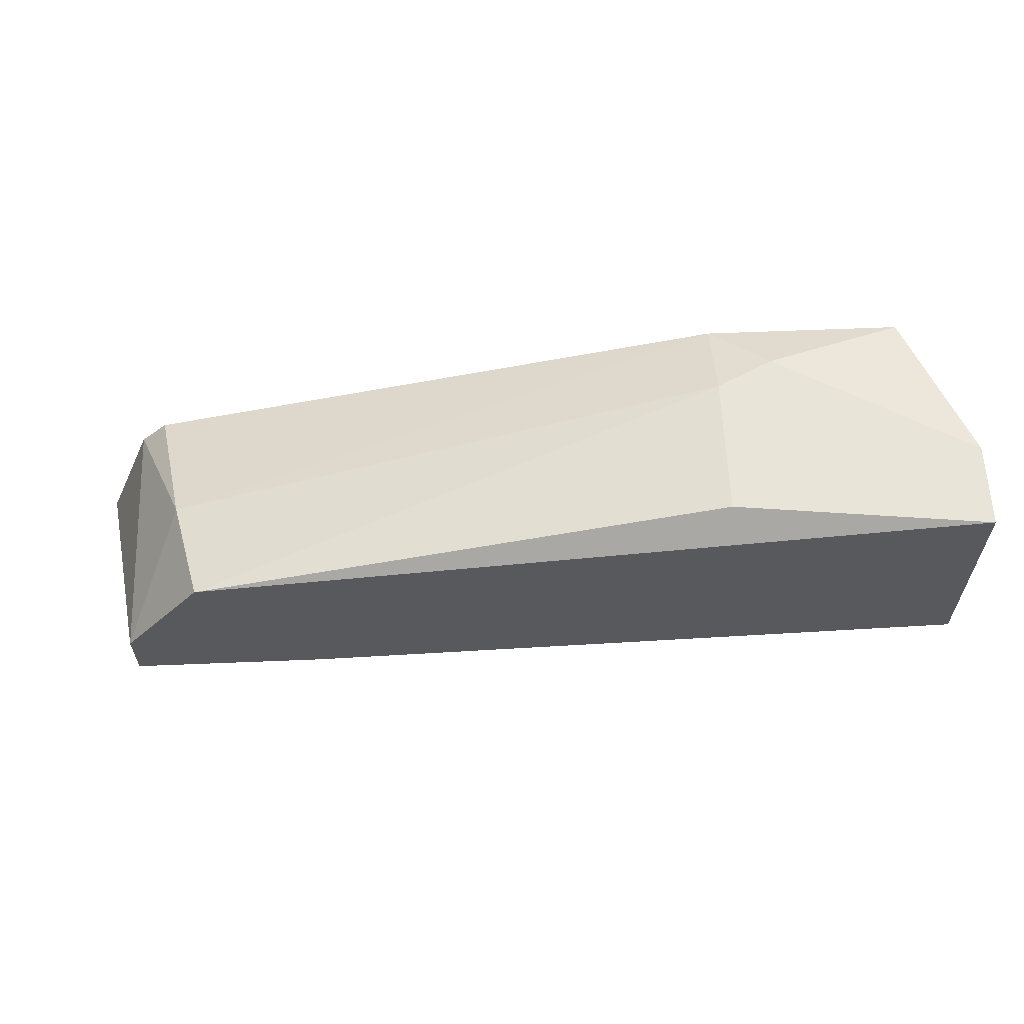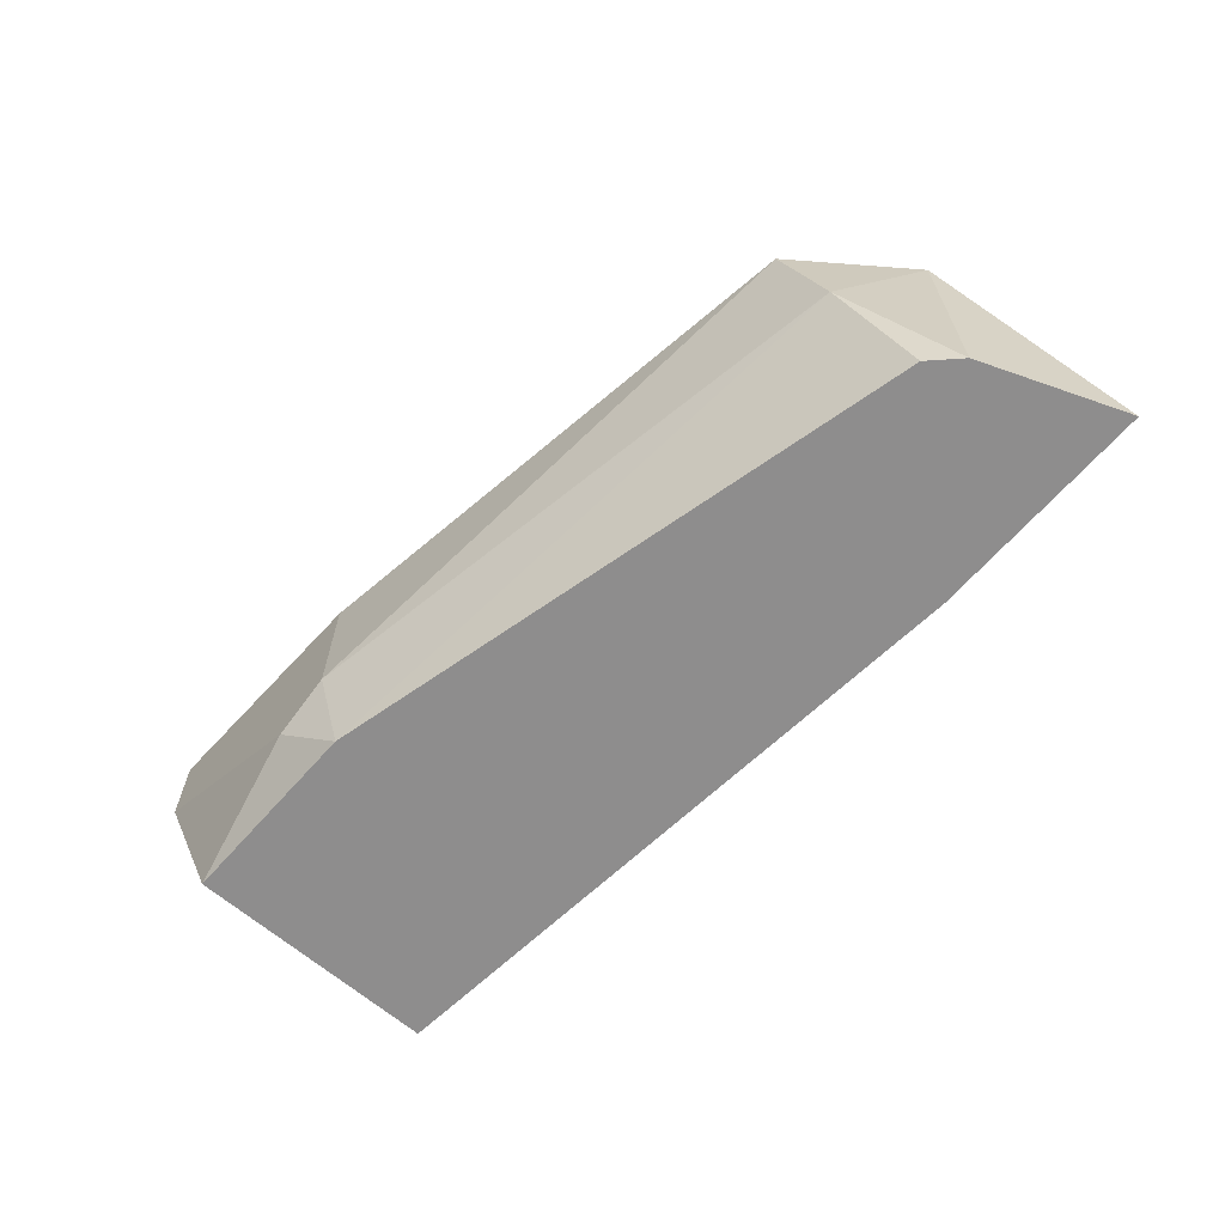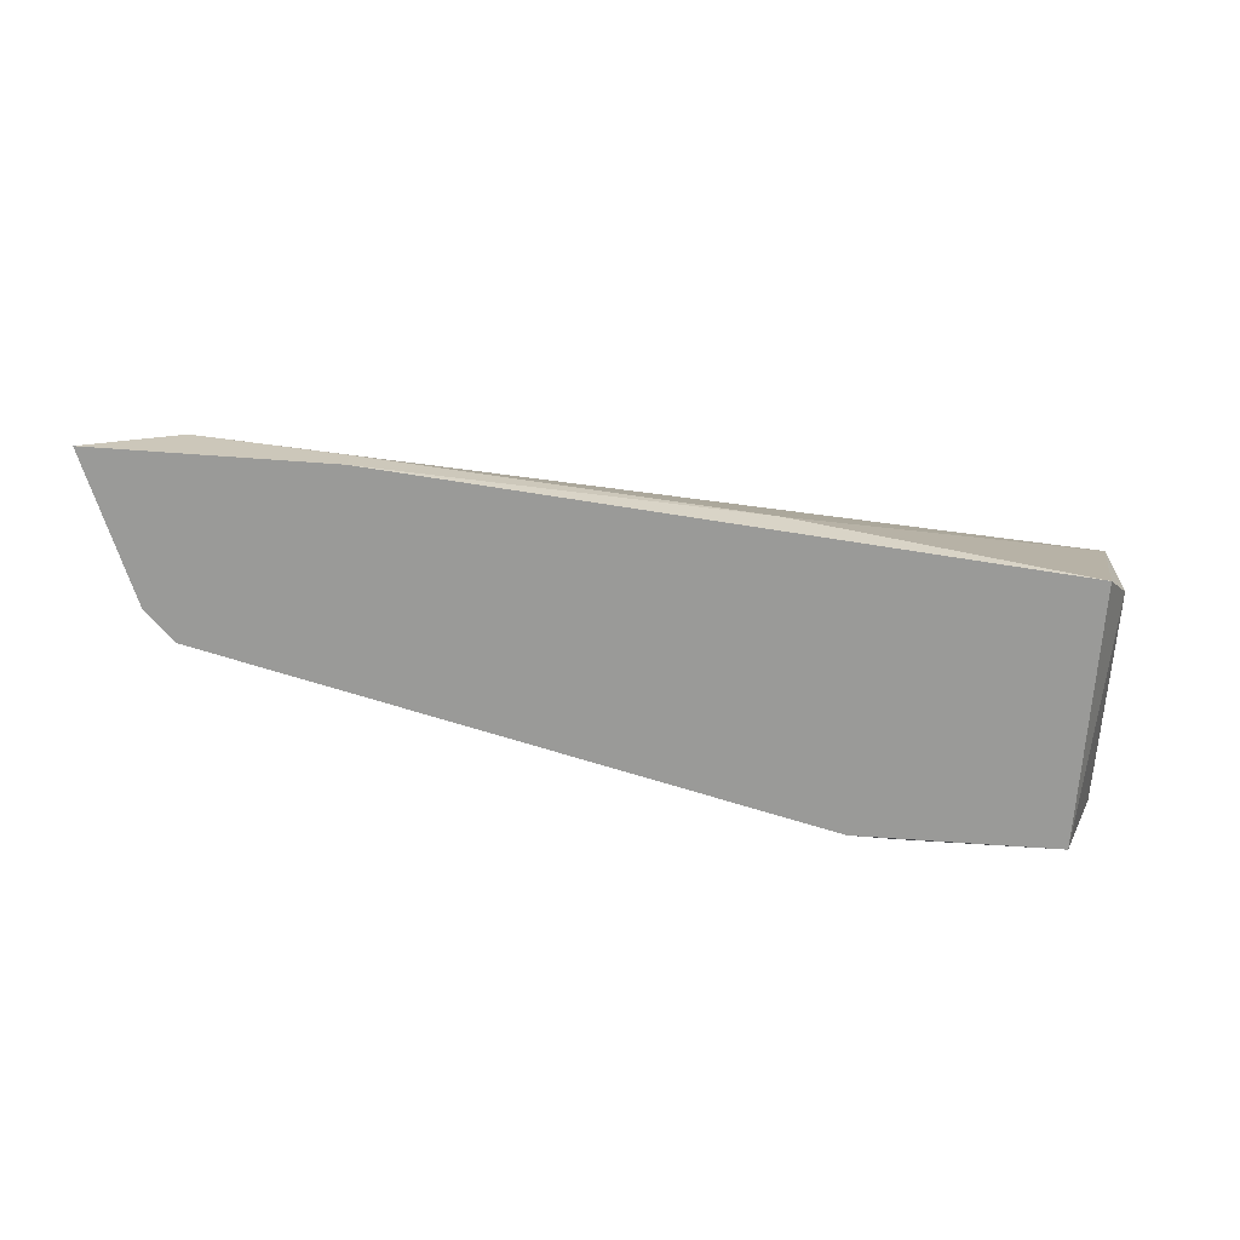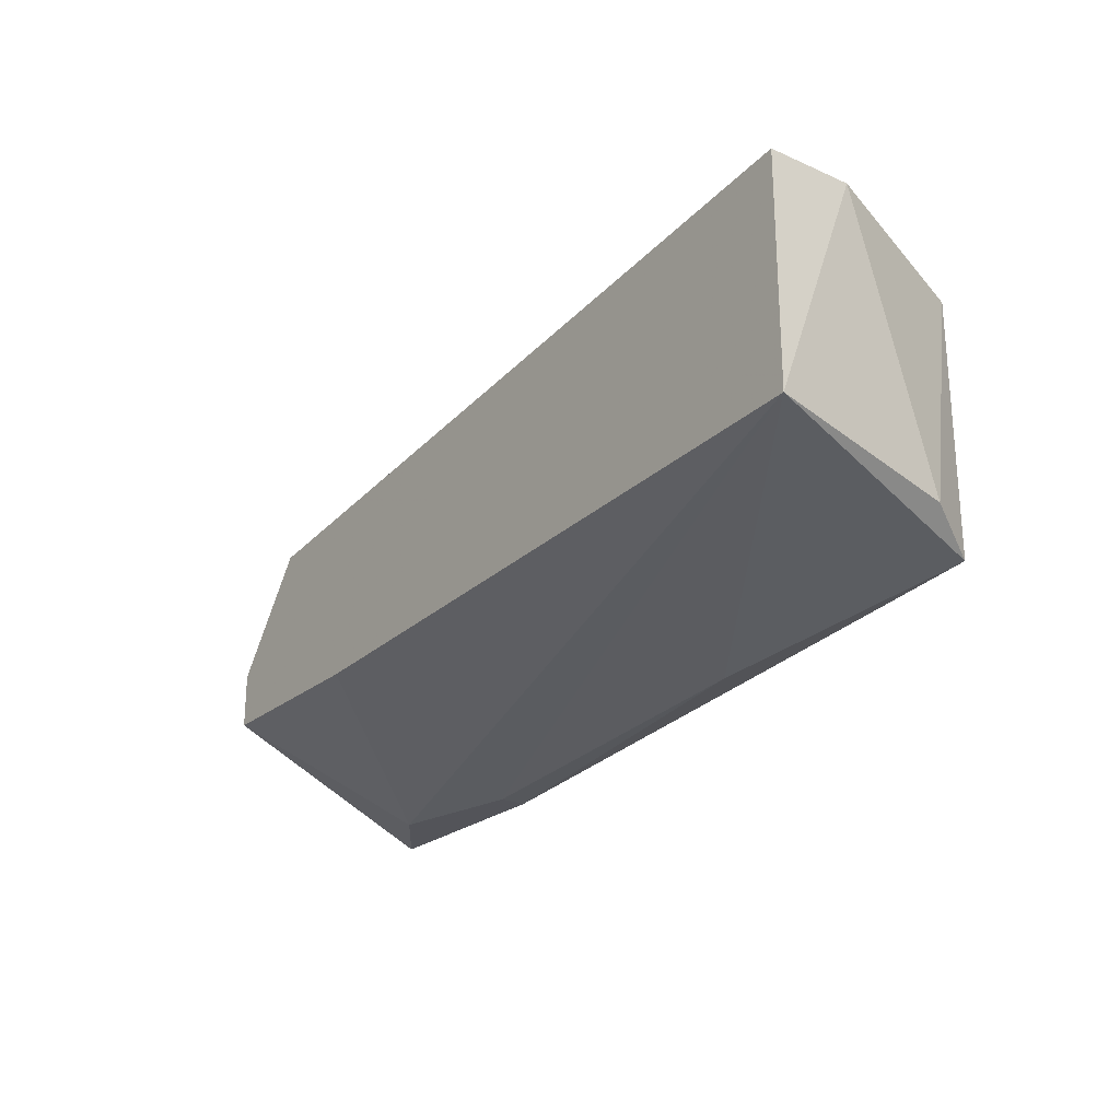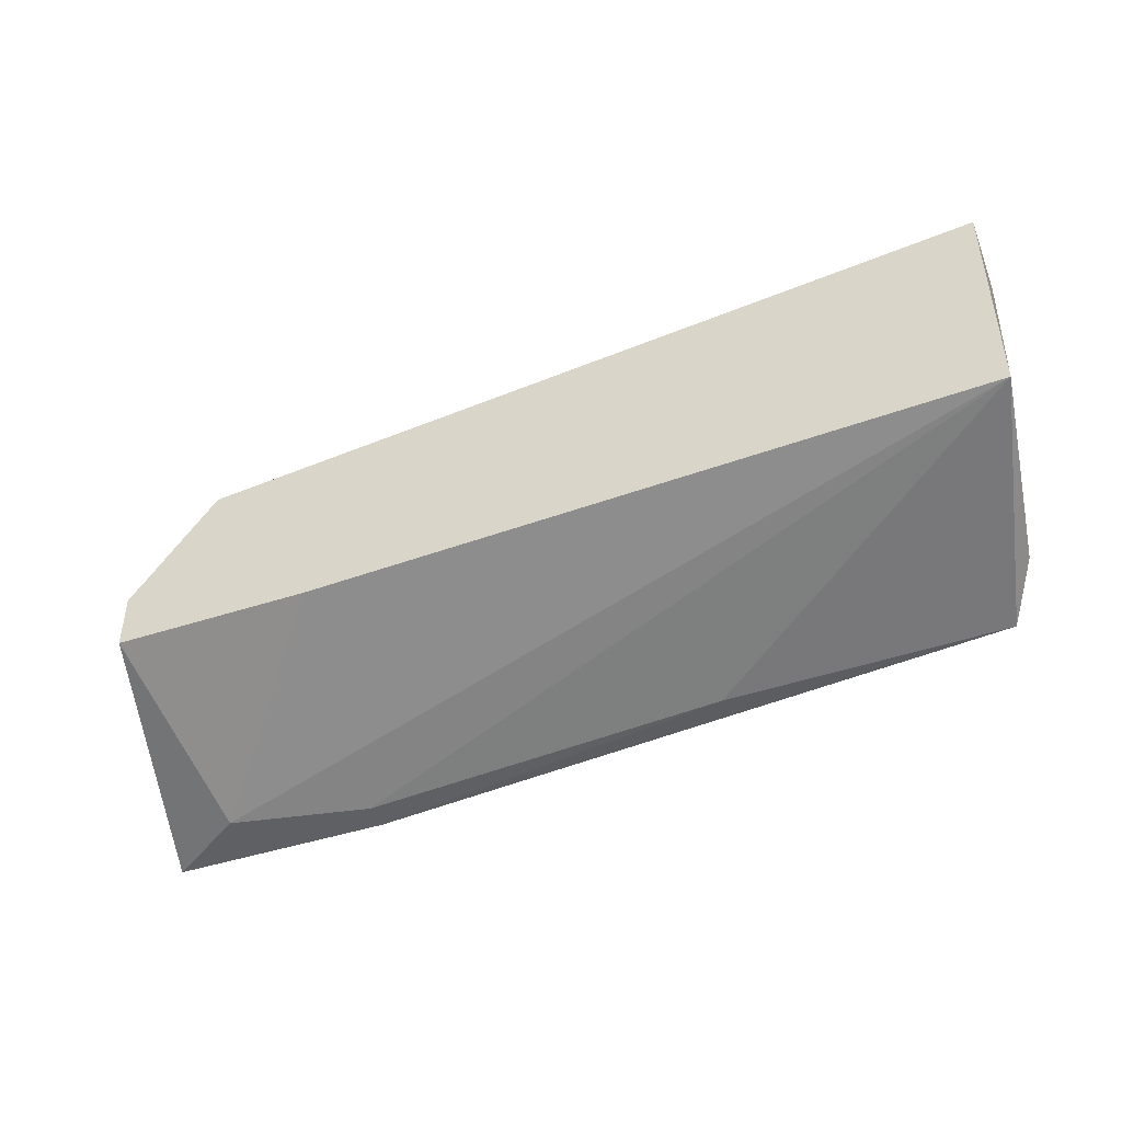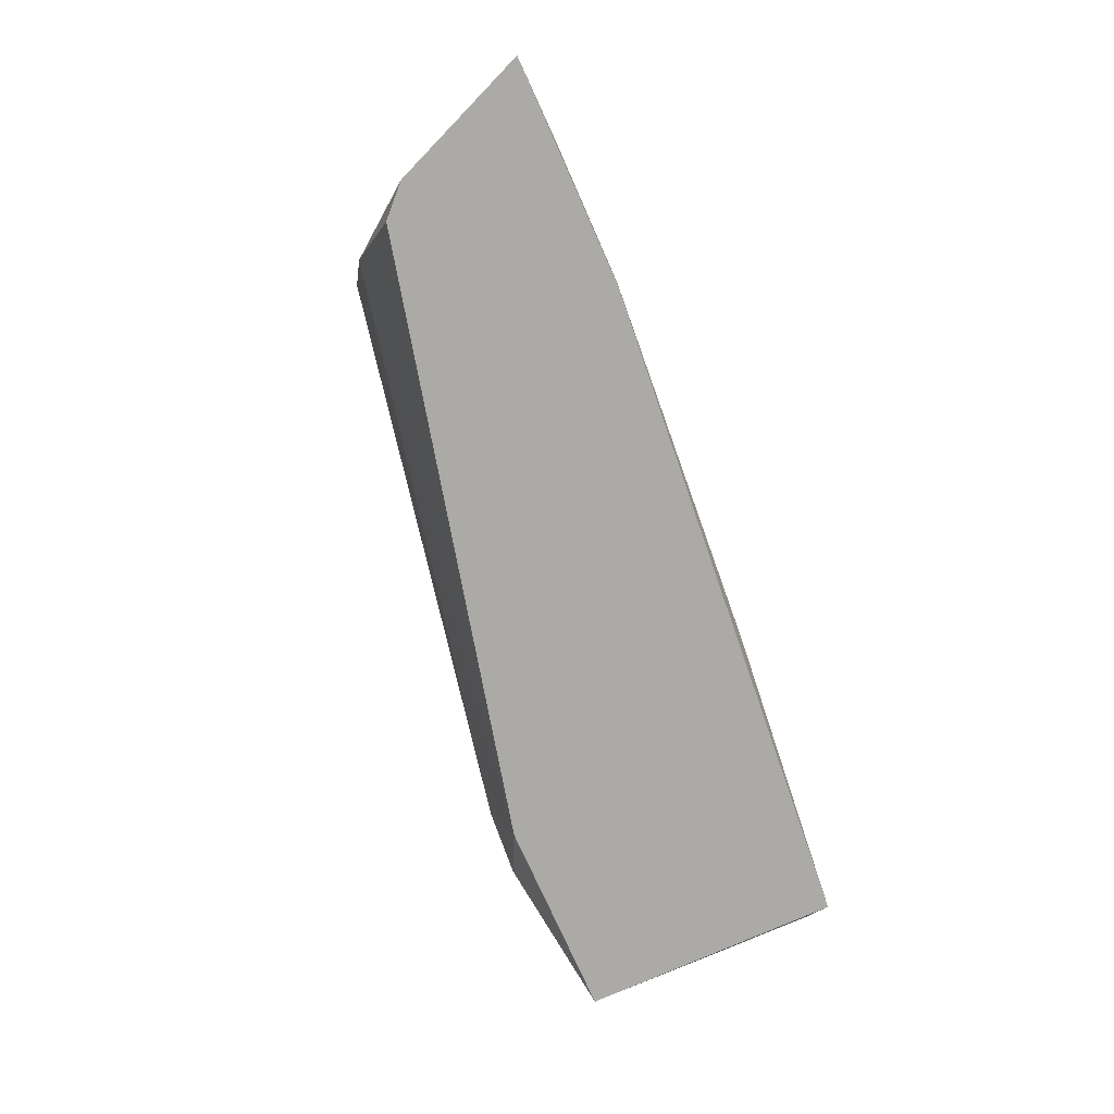
<metadata>
{"format":"obj","ext":"obj","renderer":"f3d","projection":"perspective","resolution":1024,"background":"white","views":[{"elev":60.5,"azim":177.6,"up":"+Z"},{"elev":-64.7,"azim":48.8,"up":"+Y"},{"elev":-69.2,"azim":175.9,"up":"+Y"},{"elev":-23.7,"azim":-126.2,"up":"+Z"},{"elev":-44.6,"azim":-159.1,"up":"+Z"},{"elev":-75.7,"azim":114.1,"up":"+Y"}]}
</metadata>
<code>
v 0.009961 -0.001314 0.05196
v 0.01536 -0.009402 0.05466
v 0.01536 -0.007604 0.04927
v 0.01356 -0.001314 0.05735
v 0.01805 -0.009402 0.04927
v 0.01445 -0.004909 0.05645
v -0.003514 -0.009402 0.05915
v -0.003514 -0.002213 0.06005
v -0.003514 -0.006705 0.06005
v -0.0107 -0.007604 0.05196
v -0.005311 -0.007604 0.06005
v 0.01625 -0.009402 0.05376
v 0.01625 -0.001314 0.05196
v 0.01625 -0.001314 0.05376
v 0.01086 -0.009402 0.04927
v 0.01086 -0.008502 0.04927
v -0.00082 -0.008502 0.05017
v -0.01161 -0.00401 0.06005
v -0.01161 -0.001314 0.06005
v -0.01161 -0.001314 0.05286
v -0.009805 -0.009402 0.05106
v -0.009805 -0.009402 0.05915
f 14 6 12
f 4 20 19
f 21 15 2
f 20 4 13
f 21 2 22
f 15 16 5
f 2 15 5
f 19 11 8
f 4 19 8
f 11 19 18
f 19 20 18
f 22 11 18
f 13 4 14
f 5 13 14
f 16 20 3
f 5 16 3
f 13 5 3
f 14 4 6
f 11 22 7
f 22 2 7
f 2 6 7
f 20 21 10
f 21 22 10
f 18 20 10
f 22 18 10
f 8 11 9
f 4 8 9
f 6 4 9
f 11 7 9
f 7 6 9
f 16 15 17
f 15 21 17
f 21 20 17
f 20 16 17
f 20 13 1
f 3 20 1
f 13 3 1
f 2 5 12
f 5 14 12
f 6 2 12

</code>
